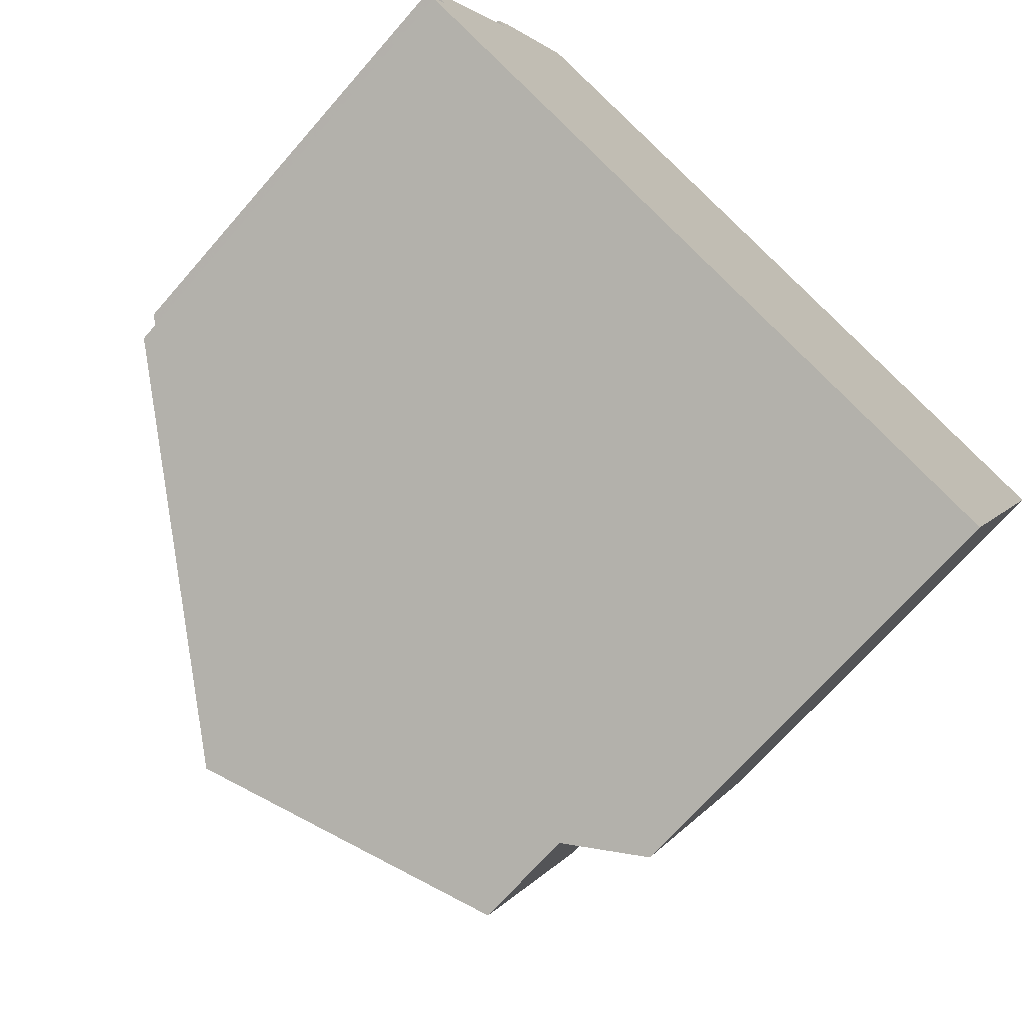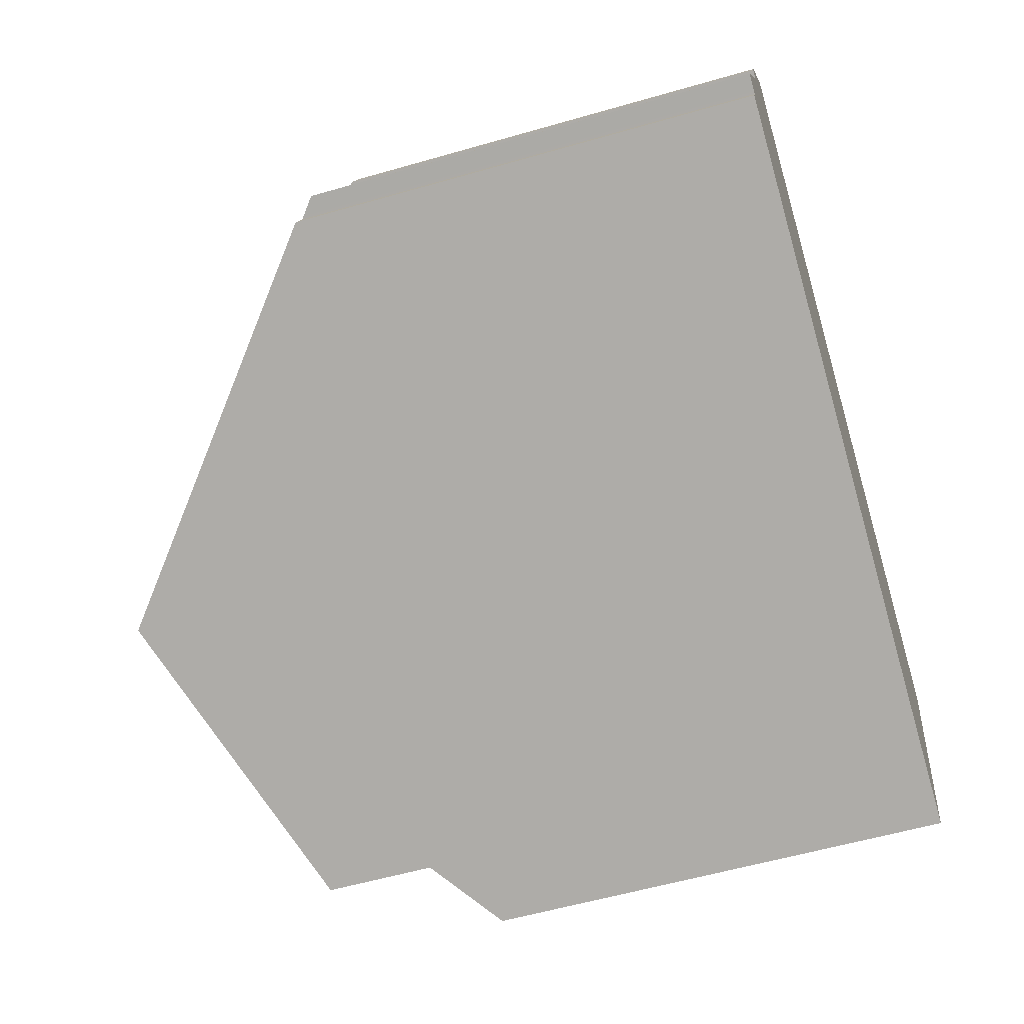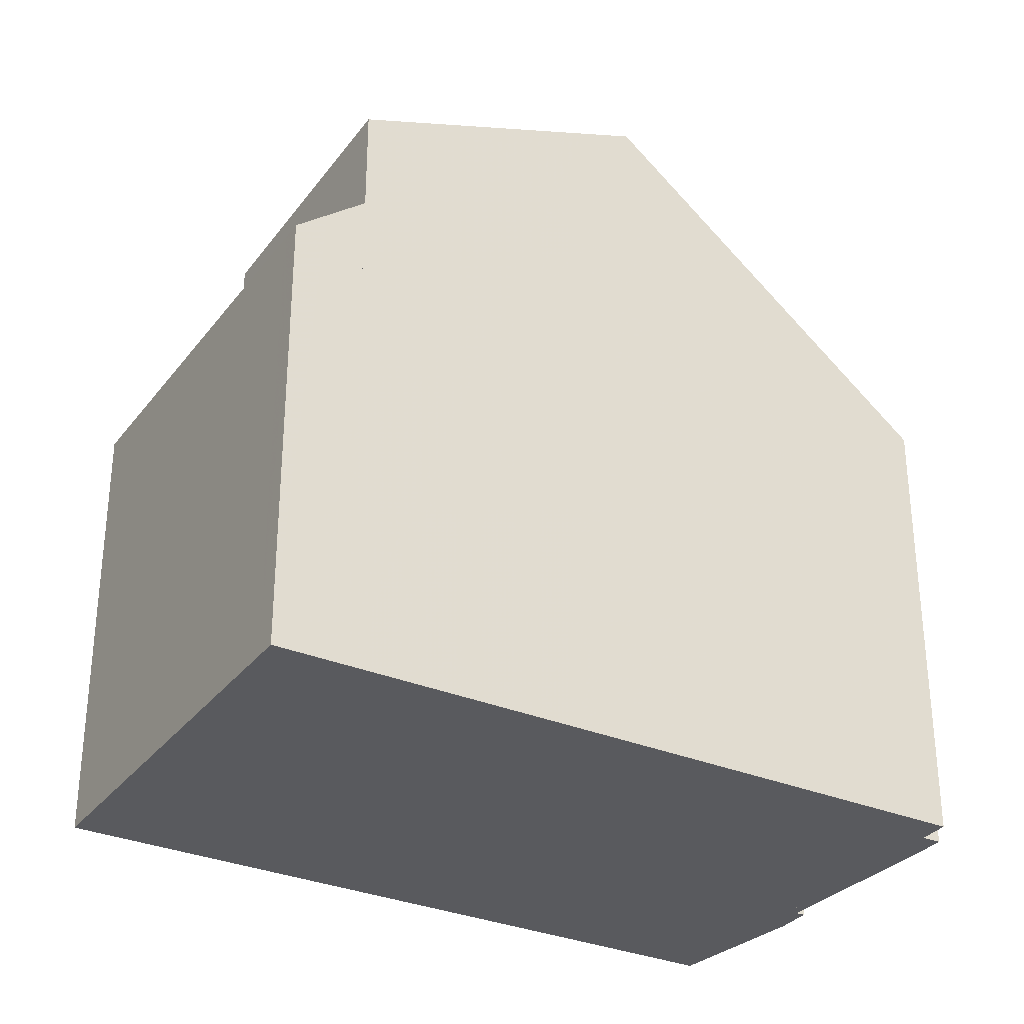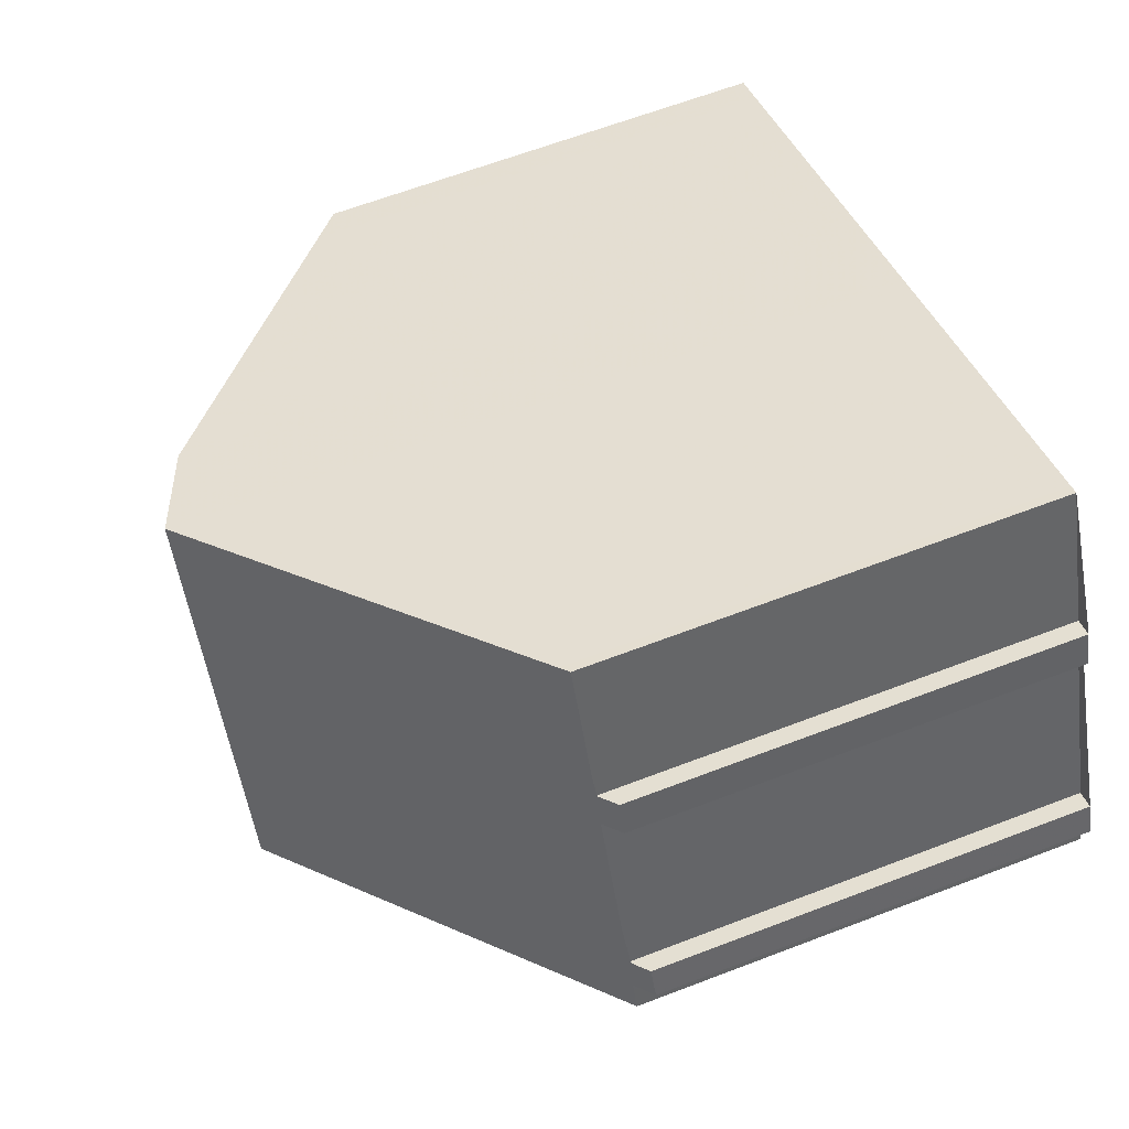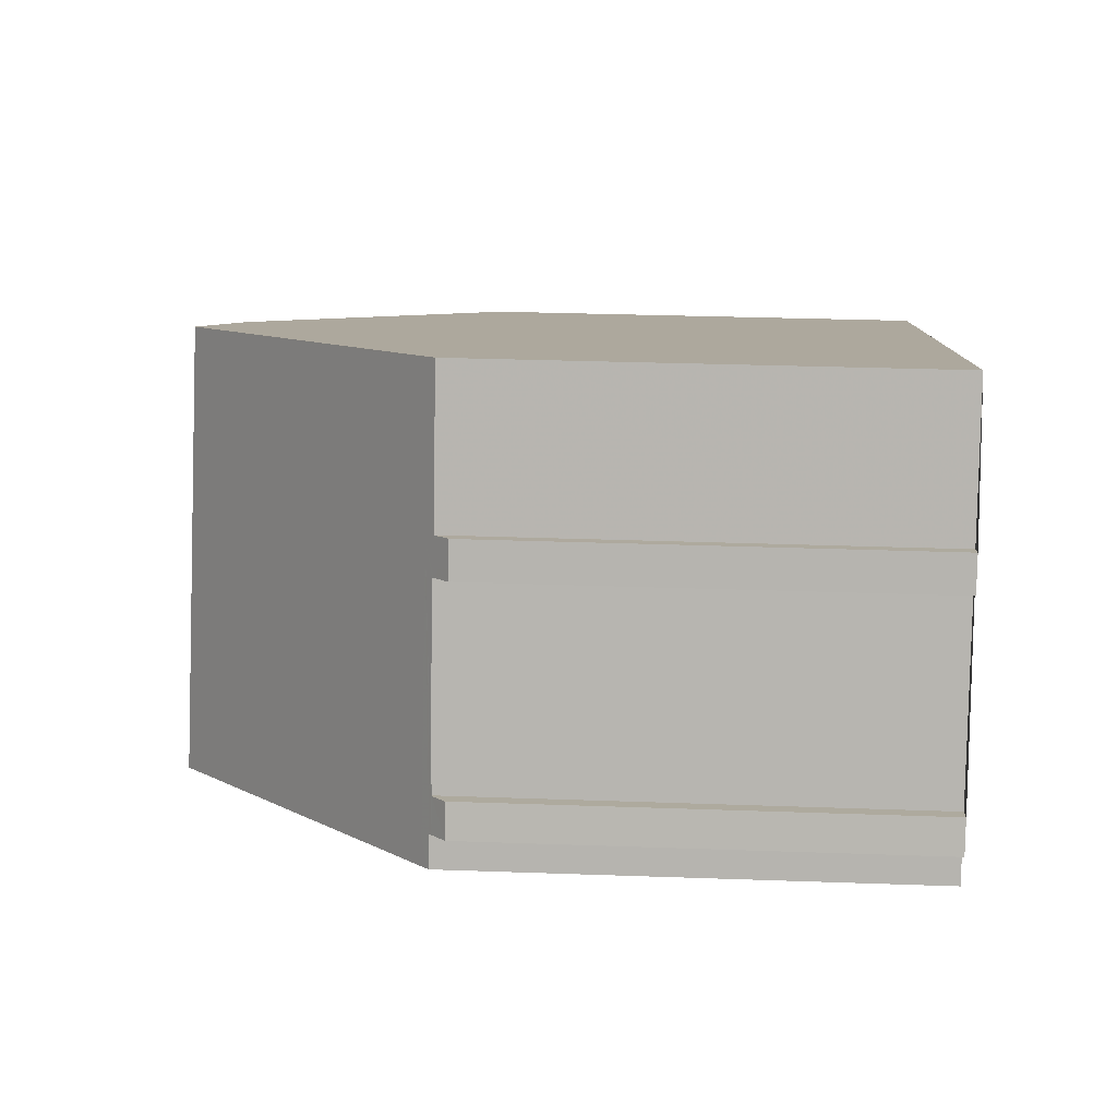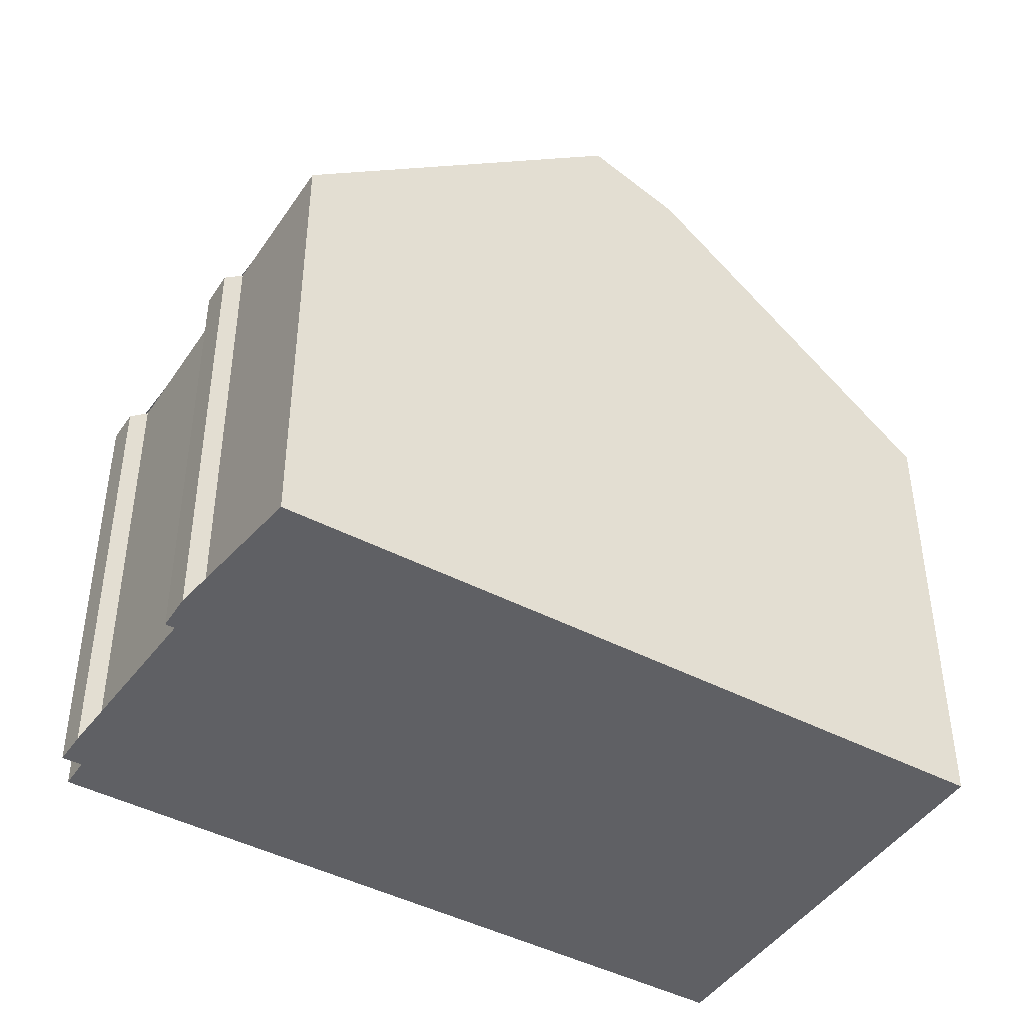
<metadata>
{"format":"obj","ext":"obj","renderer":"f3d","projection":"perspective","resolution":1024,"background":"white","views":[{"elev":-70.6,"azim":138.8,"up":"+Y"},{"elev":-56.2,"azim":106.9,"up":"+Y"},{"elev":-31.6,"azim":-7.8,"up":"+Z"},{"elev":64.2,"azim":68.9,"up":"+Y"},{"elev":31.5,"azim":92.9,"up":"+Y"},{"elev":-44.4,"azim":171.6,"up":"+Z"}]}
</metadata>
<code>
v -1511 -2338 5.897
v -1510 -2340 5.893
v -1510 -2340 5.702
v -1509 -2340 5.706
v -1510 -2340 5.898
v -1509 -2342 5.896
v -1508 -2342 5.705
v -1508 -2343 5.7
v -1508 -2343 5.897
v -1508 -2343 5.9
v -1519 -2342 5.849
v -1517 -2347 5.86
v -1515 -2340 9.342
v -1513 -2345 9.451
v -1513 -2345 9.445
v -1513 -2345 9.451
v -1515 -2340 9.342
v -1513 -2345 9.445
v -1516 -2340 8.897
v -1516 -2347 7.978
v -1515 -2342 8.999
v -1516 -2340 8.897
v -1513 -2345 9.184
v -1516 -2347 6.594
v -1508 -2343 5.898
v -1513 -2345 9.168
v -1516 -2346 7.969
v -1517 -2347 5.859
v -1516 -2346 6.593
v -1517 -2346 6.189
v -1519 -2342 6.179
v -1517 -2347 6.19
v -1510 -2340 5.879
v -1510 -2340 5.878
v -1509 -2342 5.872
v -1508 -2343 5.871
v -1515 -2340 9.343
v -1511 -2338 5.897
v -1515 -2340 9.343
v -1516 -2340 8.898
v -1516 -2340 8.898
v -1519 -2342 6.18
v -1519 -2342 5.849
v -1510 -2340 5.702
v -1510 -2340 5.879
v -1514 -2342 9.381
v -1514 -2342 9.381
v -1515 -2342 8.999
v -1515 -2342 8.999
v -1518 -2343 7.871
v -1518 -2343 6.183
v -1518 -2343 6.577
v -1519 -2344 5.853
v -1509 -2343 5.996
v -1510 -2340 5.994
v -1511 -2338 5.994
v -1511 -2338 5.994
v -1508 -2343 5.996
v -1518 -2343 7.871
v -1516 -2346 7.969
v -1518 -2343 6.577
v -1516 -2346 6.593
v -1518 -2341 6.568
v -1518 -2341 6.568
v -1516 -2347 7.978
v -1516 -2347 6.594
v -1518 -2343 6.577
v -1518 -2343 7.871
v -1511 -2338 5.897
v -1511 -2338 5.897
v -1511 -2338 -8.882e-16
v -1511 -2338 0
v -1510 -2340 5.879
v -1510 -2340 5.893
v -1510 -2340 0
v -1510 -2340 8.882e-16
v -1510 -2340 5.702
v -1510 -2340 5.702
v -1510 -2340 0
v -1510 -2340 0
v -1510 -2340 5.878
v -1509 -2340 5.706
v -1509 -2340 0
v -1510 -2340 0
v -1509 -2342 5.896
v -1510 -2340 5.898
v -1510 -2340 0
v -1509 -2342 0
v -1509 -2342 5.872
v -1509 -2342 5.896
v -1509 -2342 0
v -1509 -2342 0
v -1508 -2343 5.7
v -1508 -2342 5.705
v -1508 -2342 8.882e-16
v -1508 -2343 0
v -1508 -2343 5.871
v -1508 -2343 5.7
v -1508 -2343 0
v -1508 -2343 0
v -1508 -2343 5.898
v -1508 -2343 5.897
v -1508 -2343 0
v -1508 -2343 0
v -1508 -2343 5.996
v -1508 -2343 5.9
v -1508 -2343 0
v -1508 -2343 0
v -1519 -2342 6.179
v -1519 -2342 5.849
v -1519 -2342 0
v -1519 -2342 8.882e-16
v -1517 -2347 5.859
v -1517 -2347 5.86
v -1517 -2347 0
v -1517 -2347 0
v -1511 -2338 5.994
v -1515 -2340 9.342
v -1515 -2340 0
v -1511 -2338 -8.882e-16
v -1513 -2345 9.184
v -1513 -2345 9.451
v -1513 -2345 0
v -1513 -2345 0
v -1515 -2340 9.342
v -1516 -2340 8.897
v -1516 -2340 0
v -1515 -2340 0
v -1516 -2347 7.978
v -1513 -2345 9.184
v -1513 -2345 0
v -1516 -2347 -8.882e-16
v -1508 -2343 5.9
v -1508 -2343 5.898
v -1508 -2343 0
v -1508 -2343 0
v -1519 -2344 5.853
v -1517 -2347 5.859
v -1517 -2347 0
v -1519 -2344 0
v -1518 -2341 6.568
v -1519 -2342 6.179
v -1519 -2342 8.882e-16
v -1518 -2341 8.882e-16
v -1517 -2347 5.86
v -1517 -2347 6.19
v -1517 -2347 0
v -1517 -2347 0
v -1510 -2340 5.702
v -1510 -2340 5.879
v -1510 -2340 8.882e-16
v -1510 -2340 0
v -1510 -2340 5.898
v -1510 -2340 5.878
v -1510 -2340 0
v -1510 -2340 0
v -1508 -2342 5.705
v -1509 -2342 5.872
v -1509 -2342 0
v -1508 -2342 8.882e-16
v -1508 -2343 5.897
v -1508 -2343 5.871
v -1508 -2343 0
v -1508 -2343 0
v -1510 -2340 5.893
v -1511 -2338 5.897
v -1511 -2338 0
v -1510 -2340 0
v -1519 -2342 5.849
v -1519 -2342 5.849
v -1519 -2342 0
v -1519 -2342 0
v -1509 -2340 5.706
v -1510 -2340 5.702
v -1510 -2340 0
v -1509 -2340 0
v -1519 -2342 5.849
v -1519 -2344 5.853
v -1519 -2344 0
v -1519 -2342 0
v -1511 -2338 5.897
v -1511 -2338 5.994
v -1511 -2338 -8.882e-16
v -1511 -2338 -8.882e-16
v -1513 -2345 9.451
v -1508 -2343 5.996
v -1508 -2343 0
v -1513 -2345 0
v -1516 -2340 8.897
v -1518 -2341 6.568
v -1518 -2341 8.882e-16
v -1516 -2340 0
v -1517 -2347 6.19
v -1516 -2347 6.594
v -1516 -2347 -8.882e-16
v -1517 -2347 0
v -1519 -2342 0
v -1511 -2338 0
v -1510 -2340 0
v -1510 -2340 0
v -1509 -2340 0
v -1510 -2340 0
v -1509 -2342 0
v -1508 -2342 0
v -1508 -2343 0
v -1508 -2343 0
v -1508 -2343 0
v -1517 -2347 0
f 57 1 38 56
f 64 42 31 63
f 40 22 17 37
f 54 25 10 58
f 66 32 30 62
f 27 20 24 29
f 18 16 23 26
f 43 11 31 42
f 68 21 67
f 32 12 28 30
f 45 33 3 44
f 35 7 8 36
f 56 38 2 33 45 55
f 61 51 42 64
f 48 40 37 46
f 53 43 42 51
f 44 4 34 45
f 55 45 34 5 6 35 36 9 25 54
f 62 30 51 61
f 50 27 29 52
f 46 18 26 48
f 51 30 28 53
f 54 15 47 55
f 56 39 13 57
f 58 14 15 54
f 55 47 39 56
f 59 48 26 60
f 63 19 41 64
f 60 26 23 65
f 64 41 49 61
f 70 71 72 69
f 74 75 76 73
f 78 79 80 77
f 82 83 84 81
f 86 87 88 85
f 90 91 92 89
f 94 95 96 93
f 98 99 100 97
f 102 103 104 101
f 106 107 108 105
f 110 111 112 109
f 114 115 116 113
f 118 119 120 117
f 122 123 124 121
f 126 127 128 125
f 130 131 132 129
f 134 135 136 133
f 138 139 140 137
f 142 143 144 141
f 146 147 148 145
f 150 151 152 149
f 154 155 156 153
f 158 159 160 157
f 162 163 164 161
f 166 167 168 165
f 170 171 172 169
f 174 175 176 173
f 178 179 180 177
f 182 183 184 181
f 186 187 188 185
f 190 191 192 189
f 194 195 196 193
f 198 199 200 201 202 203 204 205 206 207 208 197

</code>
